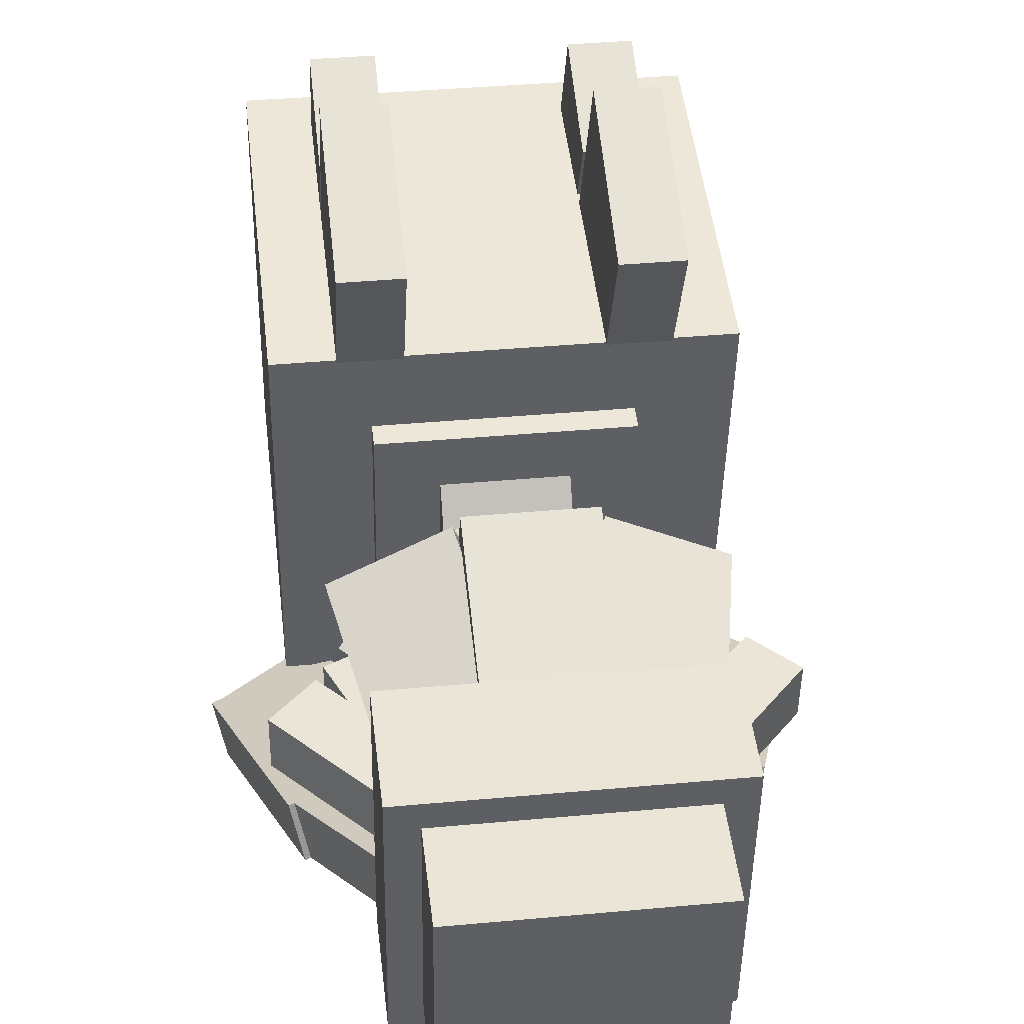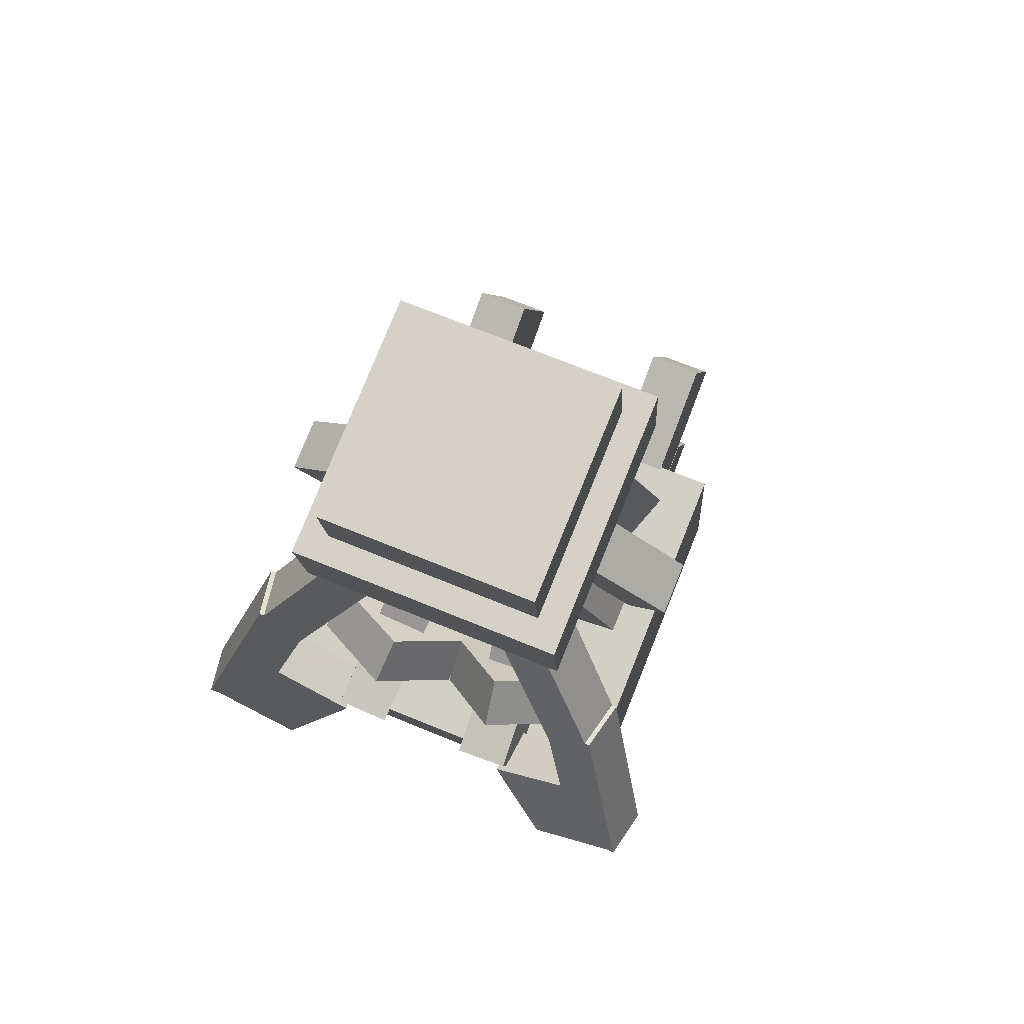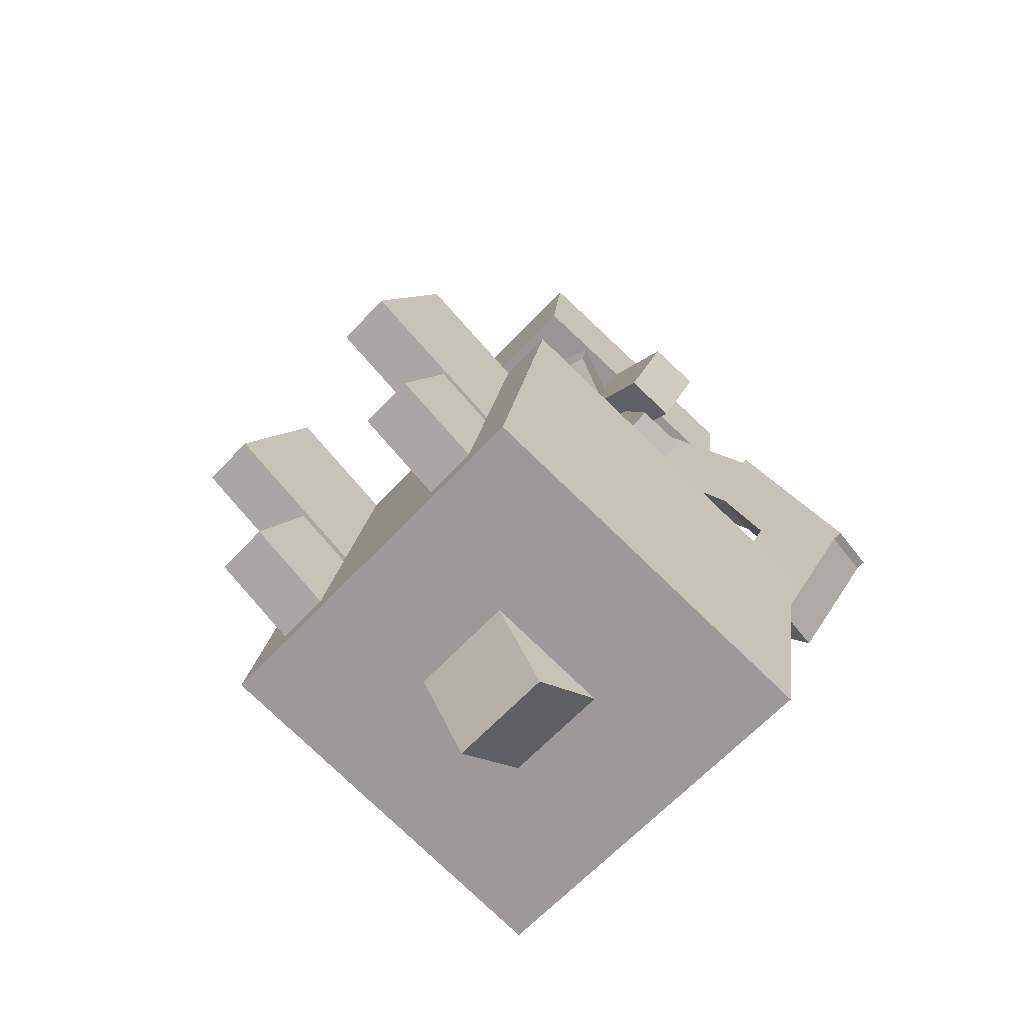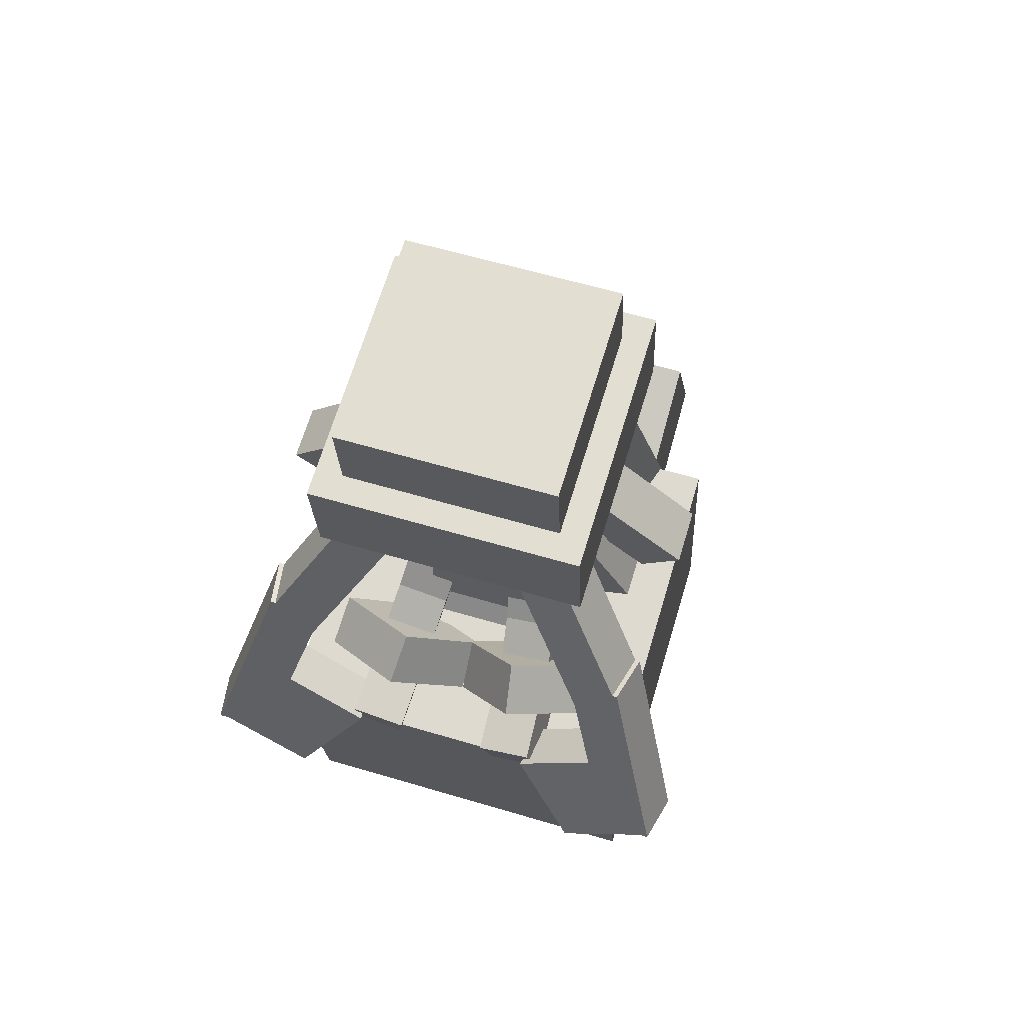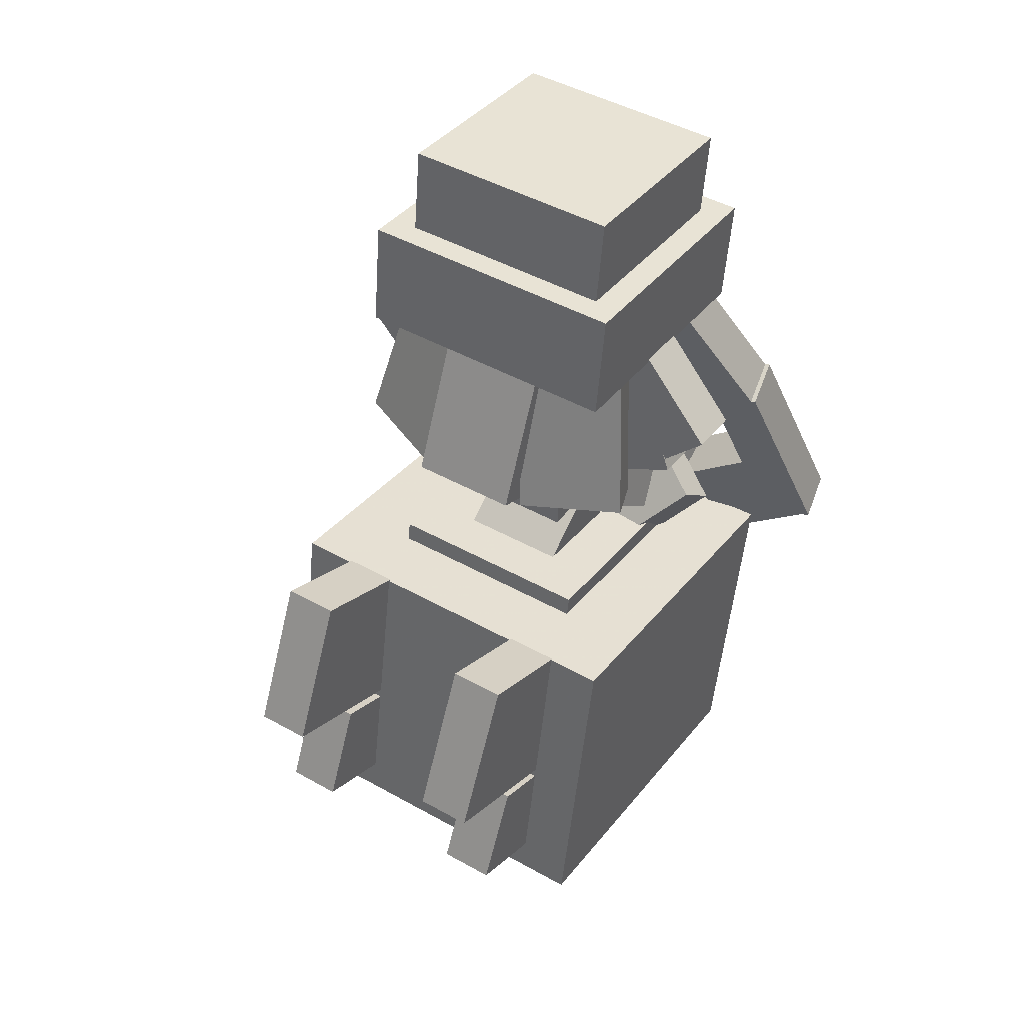
<metadata>
{"format":"obj","ext":"obj","renderer":"f3d","projection":"perspective","resolution":1024,"background":"white","views":[{"elev":38.0,"azim":173.3,"up":"+Z"},{"elev":70.9,"azim":-157.8,"up":"+Y"},{"elev":-63.8,"azim":47.1,"up":"+Y"},{"elev":60.0,"azim":-163.0,"up":"+Y"},{"elev":46.0,"azim":32.7,"up":"+Y"}]}
</metadata>
<code>
o main
v 0.03125 -0.03125 -0.03125
v -0.03125 -0.03125 -0.03125
v -0.03125 0.03125 -0.03125
v 0.03125 0.03125 -0.03125
v -0.03125 -0.03125 0.03125
v 0.03125 -0.03125 0.03125
v 0.03125 0.03125 0.03125
v -0.03125 0.03125 0.03125
f 1 2 3 4
f 5 6 7 8
f 4 3 8 7
f 6 5 2 1
f 6 1 4 7
f 2 5 8 3
o mask1
v 0.2188 -0.562 -0.1387
v -0.2188 -0.562 -0.1387
v -0.2188 -0.1927 -0.2038
v 0.2188 -0.1927 -0.2038
v -0.2188 -0.486 0.2921
v 0.2188 -0.486 0.2921
v 0.2188 -0.1167 0.227
v -0.2188 -0.1167 0.227
f 9 10 11 12
f 13 14 15 16
f 12 11 16 15
f 14 13 10 9
f 14 9 12 15
f 10 13 16 11
o wing1
v -0.09375 -0.3076 0.2592
v -0.1562 -0.3076 0.2592
v -0.1562 -0.1377 0.1799
v -0.09375 -0.1377 0.1799
v -0.1562 -0.2284 0.4291
v -0.09375 -0.2284 0.4291
v -0.09375 -0.05846 0.3499
v -0.1562 -0.05846 0.3499
f 17 18 19 20
f 21 22 23 24
f 20 19 24 23
f 22 21 18 17
f 22 17 20 23
f 18 21 24 19
o wing2
v 0.1562 -0.3076 0.2592
v 0.09375 -0.3076 0.2592
v 0.09375 -0.1377 0.1799
v 0.1562 -0.1377 0.1799
v 0.09375 -0.2284 0.4291
v 0.1562 -0.2284 0.4291
v 0.1562 -0.05846 0.3499
v 0.09375 -0.05846 0.3499
f 25 26 27 28
f 29 30 31 32
f 28 27 32 31
f 30 29 26 25
f 30 25 28 31
f 26 29 32 27
o wing3
v 0.1562 -0.4541 0.2686
v 0.09375 -0.4541 0.2686
v 0.09375 -0.3408 0.2158
v 0.1562 -0.3408 0.2158
v 0.09375 -0.4013 0.3819
v 0.1562 -0.4013 0.3819
v 0.1562 -0.288 0.329
v 0.09375 -0.288 0.329
f 33 34 35 36
f 37 38 39 40
f 36 35 40 39
f 38 37 34 33
f 38 33 36 39
f 34 37 40 35
o wing3
v -0.09375 -0.4541 0.2686
v -0.1562 -0.4541 0.2686
v -0.1562 -0.3408 0.2158
v -0.09375 -0.3408 0.2158
v -0.1562 -0.4013 0.3819
v -0.09375 -0.4013 0.3819
v -0.09375 -0.288 0.329
v -0.1562 -0.288 0.329
f 41 42 43 44
f 45 46 47 48
f 44 43 48 47
f 46 45 42 41
f 46 41 44 47
f 42 45 48 43
o body1
v 0.0625 -0.0625 -0.0625
v -0.0625 -0.0625 -0.0625
v -0.0625 0.0625 -0.0625
v 0.0625 0.0625 -0.0625
v -0.0625 -0.0625 0.0625
v 0.0625 -0.0625 0.0625
v 0.0625 0.0625 0.0625
v -0.0625 0.0625 0.0625
f 49 50 51 52
f 53 54 55 56
f 52 51 56 55
f 54 53 50 49
f 54 49 52 55
f 50 53 56 51
o body2
v 0.03125 -0.125 -0.03125
v -0.03125 -0.125 -0.03125
v -0.03125 0.125 -0.03125
v 0.03125 0.125 -0.03125
v -0.03125 -0.125 0.03125
v 0.03125 -0.125 0.03125
v 0.03125 0.125 0.03125
v -0.03125 0.125 0.03125
f 57 58 59 60
f 61 62 63 64
f 60 59 64 63
f 62 61 58 57
f 62 57 60 63
f 58 61 64 59
o head
v 0.09375 0.05731 -0.08912
v -0.09375 0.05731 -0.08912
v -0.09375 0.2433 -0.1125
v 0.09375 0.2433 -0.1125
v -0.09375 0.08068 0.09691
v 0.09375 0.08068 0.09691
v 0.09375 0.2667 0.07354
v -0.09375 0.2667 0.07354
f 65 66 67 68
f 69 70 71 72
f 68 67 72 71
f 70 69 66 65
f 70 65 68 71
f 66 69 72 67
o mask2
v 0.1562 0.2046 -0.1706
v -0.1562 0.2046 -0.1706
v -0.1562 0.3286 -0.1862
v 0.1562 0.3286 -0.1862
v -0.1562 0.2435 0.1395
v 0.1562 0.2435 0.1395
v 0.1562 0.3675 0.1239
v -0.1562 0.3675 0.1239
f 73 74 75 76
f 77 78 79 80
f 76 75 80 79
f 78 77 74 73
f 78 73 76 79
f 74 77 80 75
o mask2
v 0.125 0.3077 -0.1521
v -0.125 0.3077 -0.1521
v -0.125 0.4317 -0.1676
v 0.125 0.4317 -0.1676
v -0.125 0.3388 0.09598
v 0.125 0.3388 0.09598
v 0.125 0.4629 0.0804
v -0.125 0.4629 0.0804
f 81 82 83 84
f 85 86 87 88
f 84 83 88 87
f 86 85 82 81
f 86 81 84 87
f 82 85 88 83
o hair2
v 0.2421 0.1353 -0.03593
v 0.197 0.09246 -0.03055
v 0.06735 0.2269 -0.04743
v 0.1125 0.2697 -0.05282
v 0.197 0.1002 0.03146
v 0.2421 0.1431 0.02608
v 0.1125 0.2775 0.009194
v 0.06735 0.2347 0.01458
f 89 90 91 92
f 93 94 95 96
f 92 91 96 95
f 94 93 90 89
f 94 89 92 95
f 90 93 96 91
o hair1
v 0.1883 0.04609 -0.05622
v 0.1312 0.02101 -0.05307
v 0.05534 0.1912 -0.07444
v 0.1125 0.2162 -0.07759
v 0.1312 0.0288 0.008944
v 0.1883 0.05389 0.005793
v 0.1125 0.224 -0.01558
v 0.05534 0.1989 -0.01243
f 97 98 99 100
f 101 102 103 104
f 100 99 104 103
f 102 101 98 97
f 102 97 100 103
f 98 101 104 99
o hair3
v -0.197 0.08005 -0.02899
v -0.2421 0.1229 -0.03438
v -0.1125 0.2573 -0.05126
v -0.06735 0.2145 -0.04587
v -0.2421 0.1307 0.02764
v -0.197 0.08784 0.03302
v -0.06735 0.2223 0.01614
v -0.1125 0.2651 0.01075
f 105 106 107 108
f 109 110 111 112
f 108 107 112 111
f 110 109 106 105
f 110 105 108 111
f 106 109 112 107
o hair4
v -0.1312 0.02101 -0.05307
v -0.1883 0.0461 -0.05622
v -0.1125 0.2162 -0.07759
v -0.05534 0.1912 -0.07444
v -0.1883 0.05389 0.005793
v -0.1312 0.0288 0.008944
v -0.05534 0.1989 -0.01243
v -0.1125 0.224 -0.01558
f 113 114 115 116
f 117 118 119 120
f 116 115 120 119
f 118 117 114 113
f 118 113 116 119
f 114 117 120 115
o hair5
v -0.04674 0.0417 0.1076
v -0.1621 0.05116 0.06025
v -0.1282 0.2296 0.01352
v -0.01293 0.2201 0.06084
v -0.1834 0.06979 0.116
v -0.06807 0.06033 0.1633
v -0.03426 0.2387 0.1166
v -0.1496 0.2482 0.06923
f 121 122 123 124
f 125 126 127 128
f 124 123 128 127
f 126 125 122 121
f 126 121 124 127
f 122 125 128 123
o hair6
v 0.1621 0.05116 0.06025
v 0.04674 0.0417 0.1076
v 0.01293 0.2201 0.06084
v 0.1282 0.2296 0.01352
v 0.06807 0.06033 0.1633
v 0.1834 0.06979 0.116
v 0.1496 0.2482 0.06923
v 0.03426 0.2387 0.1166
f 129 130 131 132
f 133 134 135 136
f 132 131 136 135
f 134 133 130 129
f 134 129 132 135
f 130 133 136 131
o hair7
v 0.0625 0.05205 0.1296
v -0.0625 0.05205 0.1296
v -0.0625 0.224 0.05497
v 0.0625 0.224 0.05497
v -0.0625 0.07693 0.187
v 0.0625 0.07693 0.187
v 0.0625 0.2489 0.1123
v -0.0625 0.2489 0.1123
f 137 138 139 140
f 141 142 143 144
f 140 139 144 143
f 142 141 138 137
f 142 137 140 143
f 138 141 144 139
o hair8
v 0.2221 0.05945 -0.2171
v 0.1681 0.02824 -0.2132
v 0.05233 0.2377 -0.1408
v 0.1063 0.2689 -0.1447
v 0.1804 0.01441 -0.1535
v 0.2344 0.04562 -0.1574
v 0.1187 0.255 -0.08499
v 0.06466 0.2238 -0.08106
f 145 146 147 148
f 149 150 151 152
f 148 147 152 151
f 150 149 146 145
f 150 145 148 151
f 146 149 152 147
o hair9
v 0.2846 -0.1482 -0.2781
v 0.2257 -0.1679 -0.2705
v 0.1571 0.06282 -0.2029
v 0.2159 0.08254 -0.2105
v 0.2381 -0.1817 -0.2108
v 0.2969 -0.162 -0.2184
v 0.2283 0.06871 -0.1508
v 0.1694 0.049 -0.1432
f 153 154 155 156
f 157 158 159 160
f 156 155 160 159
f 158 157 154 153
f 158 153 156 159
f 154 157 160 155
o hair10
v 0.2772 -0.1494 -0.2768
v 0.1782 -0.2257 -0.2741
v 0.1059 -0.1307 -0.2371
v 0.2049 -0.05435 -0.2399
v 0.1905 -0.2396 -0.2144
v 0.2895 -0.1632 -0.2171
v 0.2172 -0.06818 -0.1802
v 0.1183 -0.1445 -0.1774
f 161 162 163 164
f 165 166 167 168
f 164 163 168 167
f 166 165 162 161
f 166 161 164 167
f 162 165 168 163
o hair11
v -0.1681 0.02824 -0.2132
v -0.2221 0.05946 -0.2171
v -0.1063 0.2689 -0.1447
v -0.05233 0.2377 -0.1408
v -0.2344 0.04563 -0.1574
v -0.1804 0.01441 -0.1535
v -0.06466 0.2238 -0.08106
v -0.1187 0.255 -0.08499
f 169 170 171 172
f 173 174 175 176
f 172 171 176 175
f 174 173 170 169
f 174 169 172 175
f 170 173 176 171
o hair12
v -0.2257 -0.1679 -0.2705
v -0.2845 -0.1481 -0.2781
v -0.2159 0.08254 -0.2105
v -0.1571 0.06283 -0.2029
v -0.2969 -0.162 -0.2184
v -0.2381 -0.1817 -0.2108
v -0.1694 0.049 -0.1432
v -0.2283 0.06871 -0.1508
f 177 178 179 180
f 181 182 183 184
f 180 179 184 183
f 182 181 178 177
f 182 177 180 183
f 178 181 184 179
o hair13
v -0.1782 -0.2257 -0.2741
v -0.2772 -0.1494 -0.2769
v -0.2049 -0.05434 -0.2399
v -0.1059 -0.1306 -0.2372
v -0.2895 -0.1632 -0.2172
v -0.1905 -0.2395 -0.2144
v -0.1183 -0.1445 -0.1775
v -0.2172 -0.06817 -0.1802
f 185 186 187 188
f 189 190 191 192
f 188 187 192 191
f 190 189 186 185
f 190 185 188 191
f 186 189 192 187
o body3
v 0.0625 -0.2428 0.0307
v -0.0625 -0.2428 0.0307
v -0.0625 -0.1711 -0.0717
v 0.0625 -0.1711 -0.0717
v -0.0625 -0.1404 0.1024
v 0.0625 -0.1404 0.1024
v 0.0625 -0.06875 -0
v -0.0625 -0.06875 -0
f 193 194 195 196
f 197 198 199 200
f 196 195 200 199
f 198 197 194 193
f 198 193 196 199
f 194 197 200 195
o body4
v 0.125 -0.2754 -0.0905
v -0.125 -0.2754 -0.0905
v -0.125 -0.1523 -0.1122
v 0.125 -0.1523 -0.1122
v -0.125 -0.232 0.1557
v 0.125 -0.232 0.1557
v 0.125 -0.1089 0.134
v -0.125 -0.1089 0.134
f 201 202 203 204
f 205 206 207 208
f 204 203 208 207
f 206 205 202 201
f 206 201 204 207
f 202 205 208 203
o body5
v 0.0625 -0.4523 -0.1119
v -0.0625 -0.4523 -0.1119
v -0.0625 -0.2475 0.03152
v 0.0625 -0.2475 0.03152
v -0.0625 -0.5957 0.09291
v 0.0625 -0.5957 0.09291
v 0.0625 -0.3909 0.2363
v -0.0625 -0.3909 0.2363
f 209 210 211 212
f 213 214 215 216
f 212 211 216 215
f 214 213 210 209
f 214 209 212 215
f 210 213 216 211
o rightarm1
v 0.1028 -0.0487 -0.08212
v 0.04127 -0.05956 -0.08212
v 0.02411 0.03775 -0.005562
v 0.08566 0.0486 -0.005562
v 0.04792 -0.09726 -0.03272
v 0.1095 -0.0864 -0.03272
v 0.09231 0.0109 0.04384
v 0.03076 5.1e-05 0.04384
f 217 218 219 220
f 221 222 223 224
f 220 219 224 223
f 222 221 218 217
f 222 217 220 223
f 218 221 224 219
o rightarm2
v 0.1123 -0.1026 -0.1496
v 0.05076 -0.1134 -0.1496
v 0.03695 -0.03508 -0.05319
v 0.0985 -0.02423 -0.05319
v 0.05914 -0.1609 -0.1099
v 0.1207 -0.15 -0.1099
v 0.1069 -0.07172 -0.01343
v 0.04533 -0.08257 -0.01343
f 225 226 227 228
f 229 230 231 232
f 228 227 232 231
f 230 229 226 225
f 230 225 228 231
f 226 229 232 227
o righthand
v 0.114 -0.1121 -0.2344
v 0.05244 -0.1229 -0.2344
v 0.04629 -0.08805 -0.1145
v 0.1078 -0.0772 -0.1145
v 0.06285 -0.1819 -0.2167
v 0.1244 -0.1711 -0.2167
v 0.1183 -0.1362 -0.09679
v 0.0567 -0.1471 -0.09679
f 233 234 235 236
f 237 238 239 240
f 236 235 240 239
f 238 237 234 233
f 238 233 236 239
f 234 237 240 235
o bracelet1
v 0.1748 -0.1281 -0.1442
v 0.07596 -0.07631 -0.2004
v 0.06905 -0.03715 -0.1522
v 0.1679 -0.08896 -0.096
v 0.000752 -0.1588 -0.1442
v 0.09964 -0.2106 -0.08798
v 0.09273 -0.1715 -0.03976
v -0.006153 -0.1197 -0.096
f 241 242 243 244
f 245 246 247 248
f 244 243 248 247
f 246 245 242 241
f 246 241 244 247
f 242 245 248 243
o leftarm1
v -0.04127 -0.05956 -0.08212
v -0.1028 -0.0487 -0.08212
v -0.08566 0.0486 -0.005562
v -0.02411 0.03775 -0.005562
v -0.1095 -0.0864 -0.03272
v -0.04792 -0.09726 -0.03272
v -0.03076 5.1e-05 0.04384
v -0.09231 0.0109 0.04384
f 249 250 251 252
f 253 254 255 256
f 252 251 256 255
f 254 253 250 249
f 254 249 252 255
f 250 253 256 251
o leftarm2
v -0.05076 -0.1134 -0.1496
v -0.1123 -0.1026 -0.1496
v -0.0985 -0.02423 -0.05319
v -0.03695 -0.03508 -0.05319
v -0.1207 -0.15 -0.1099
v -0.05914 -0.1609 -0.1099
v -0.04533 -0.08257 -0.01343
v -0.1069 -0.07172 -0.01343
f 257 258 259 260
f 261 262 263 264
f 260 259 264 263
f 262 261 258 257
f 262 257 260 263
f 258 261 264 259
o lefthand
v -0.05244 -0.1229 -0.2344
v -0.114 -0.1121 -0.2344
v -0.1078 -0.0772 -0.1145
v -0.04629 -0.08805 -0.1145
v -0.1244 -0.1711 -0.2167
v -0.06285 -0.1819 -0.2167
v -0.0567 -0.1471 -0.09679
v -0.1183 -0.1362 -0.09679
f 265 266 267 268
f 269 270 271 272
f 268 267 272 271
f 270 269 266 265
f 270 265 268 271
f 266 269 272 267
o bracelet2
v -0.000752 -0.1588 -0.1442
v -0.07596 -0.07631 -0.2004
v -0.06905 -0.03715 -0.1522
v 0.006153 -0.1197 -0.096
v -0.1748 -0.1281 -0.1442
v -0.09964 -0.2106 -0.08798
v -0.09273 -0.1715 -0.03976
v -0.1679 -0.08896 -0.096
f 273 274 275 276
f 277 278 279 280
f 276 275 280 279
f 278 277 274 273
f 278 273 276 279
f 274 277 280 275

</code>
